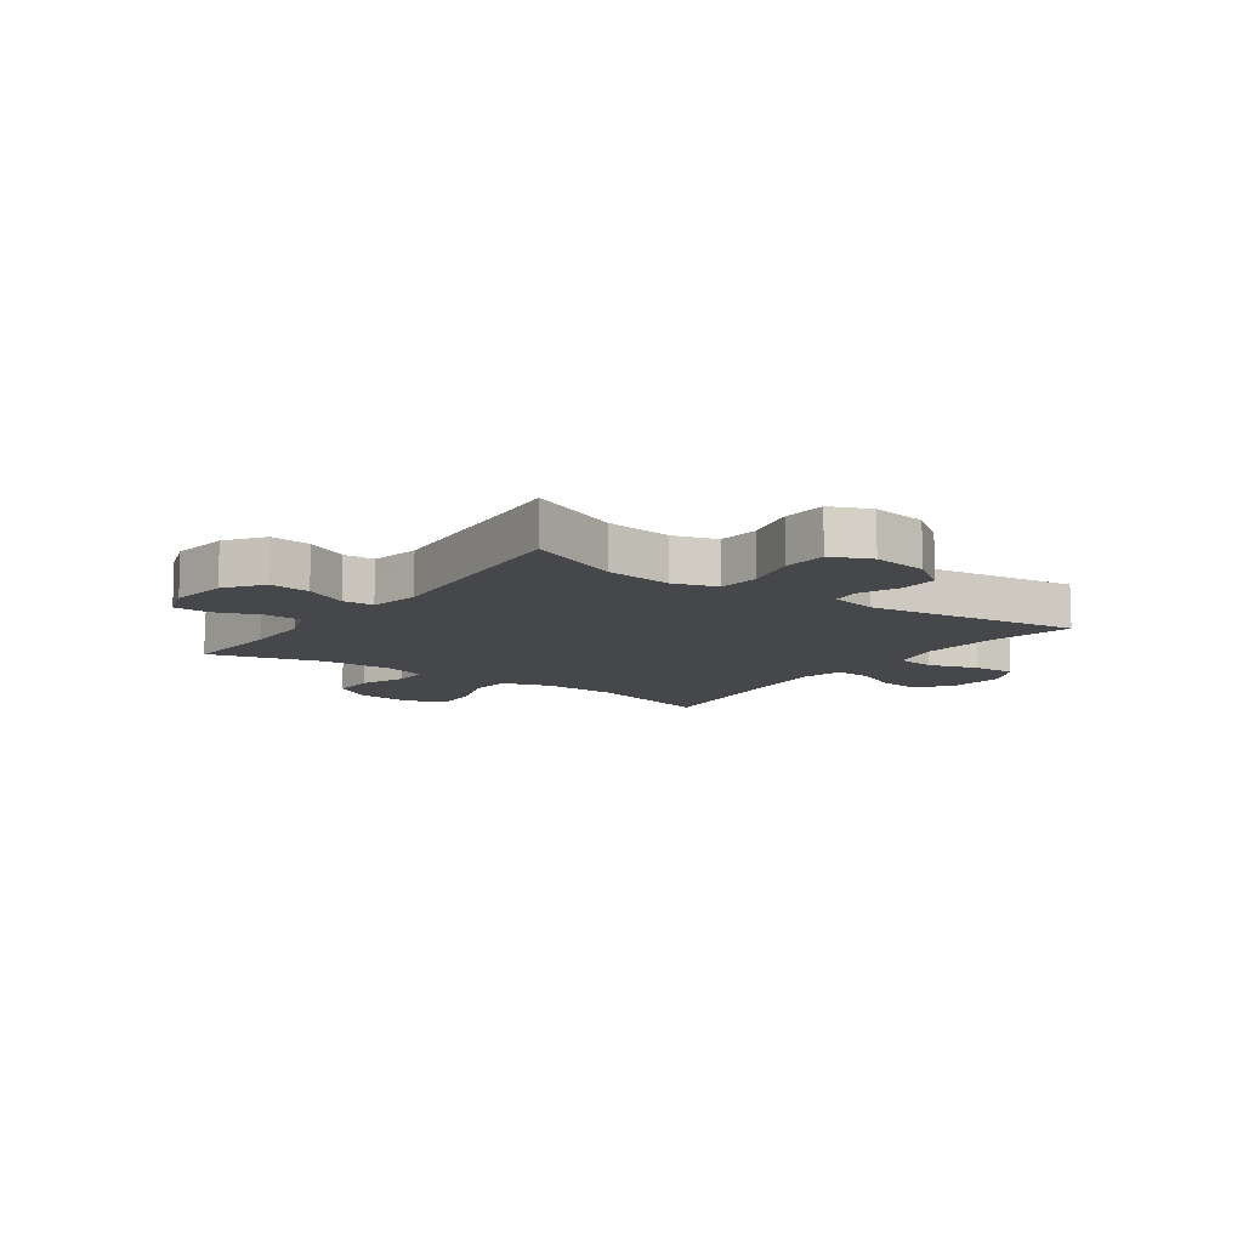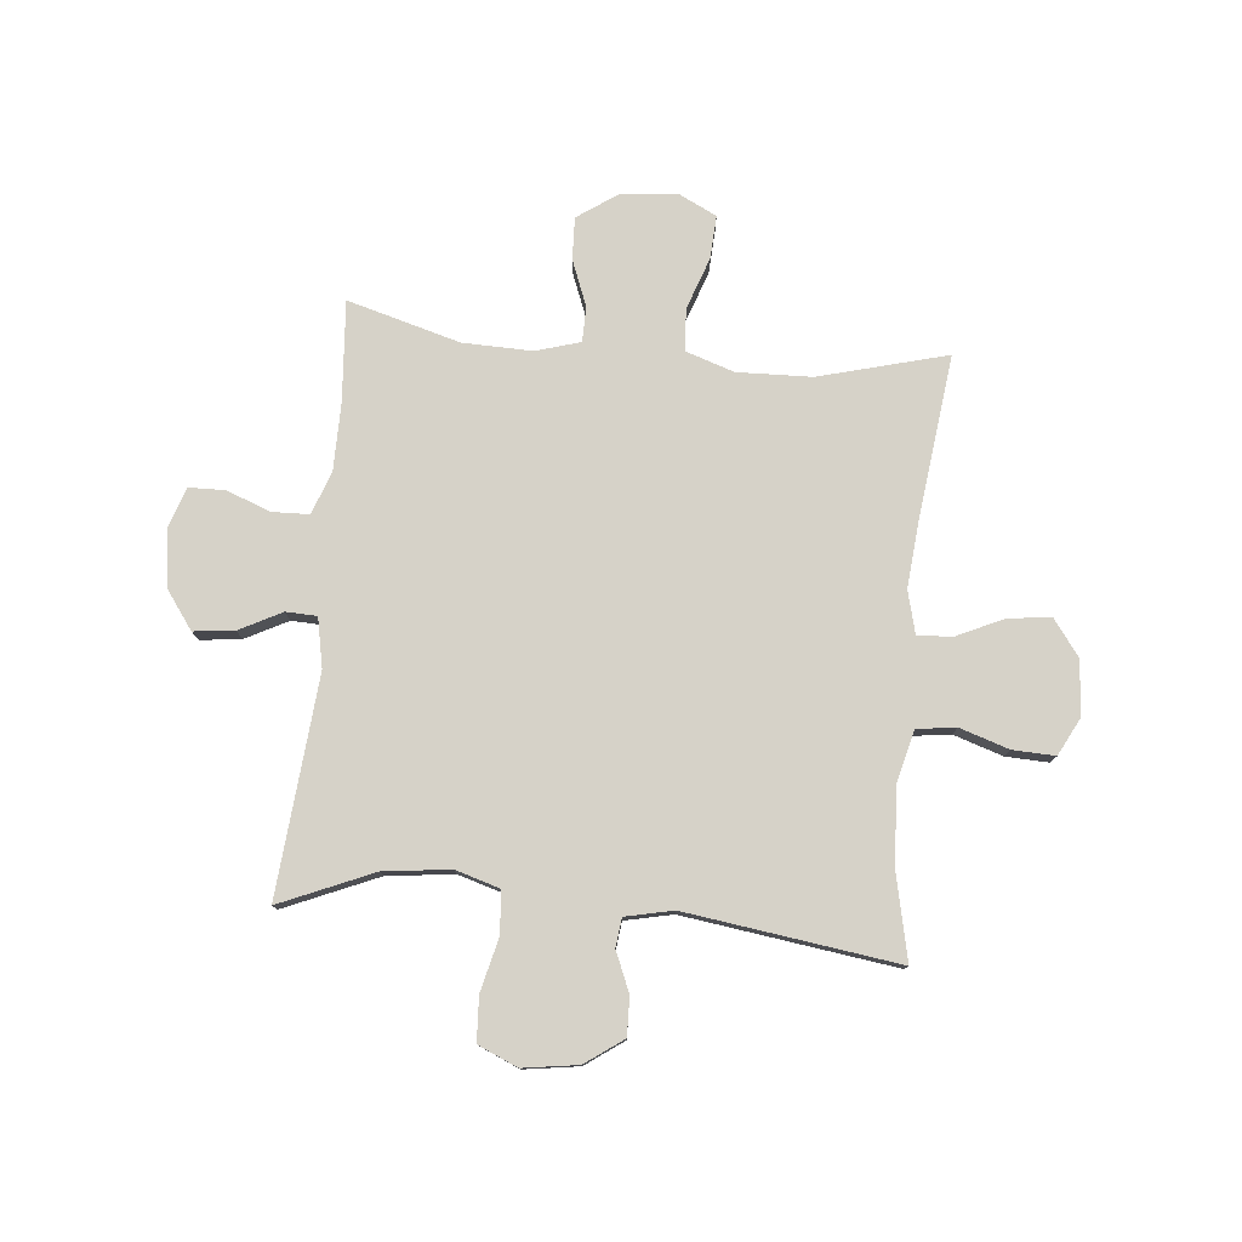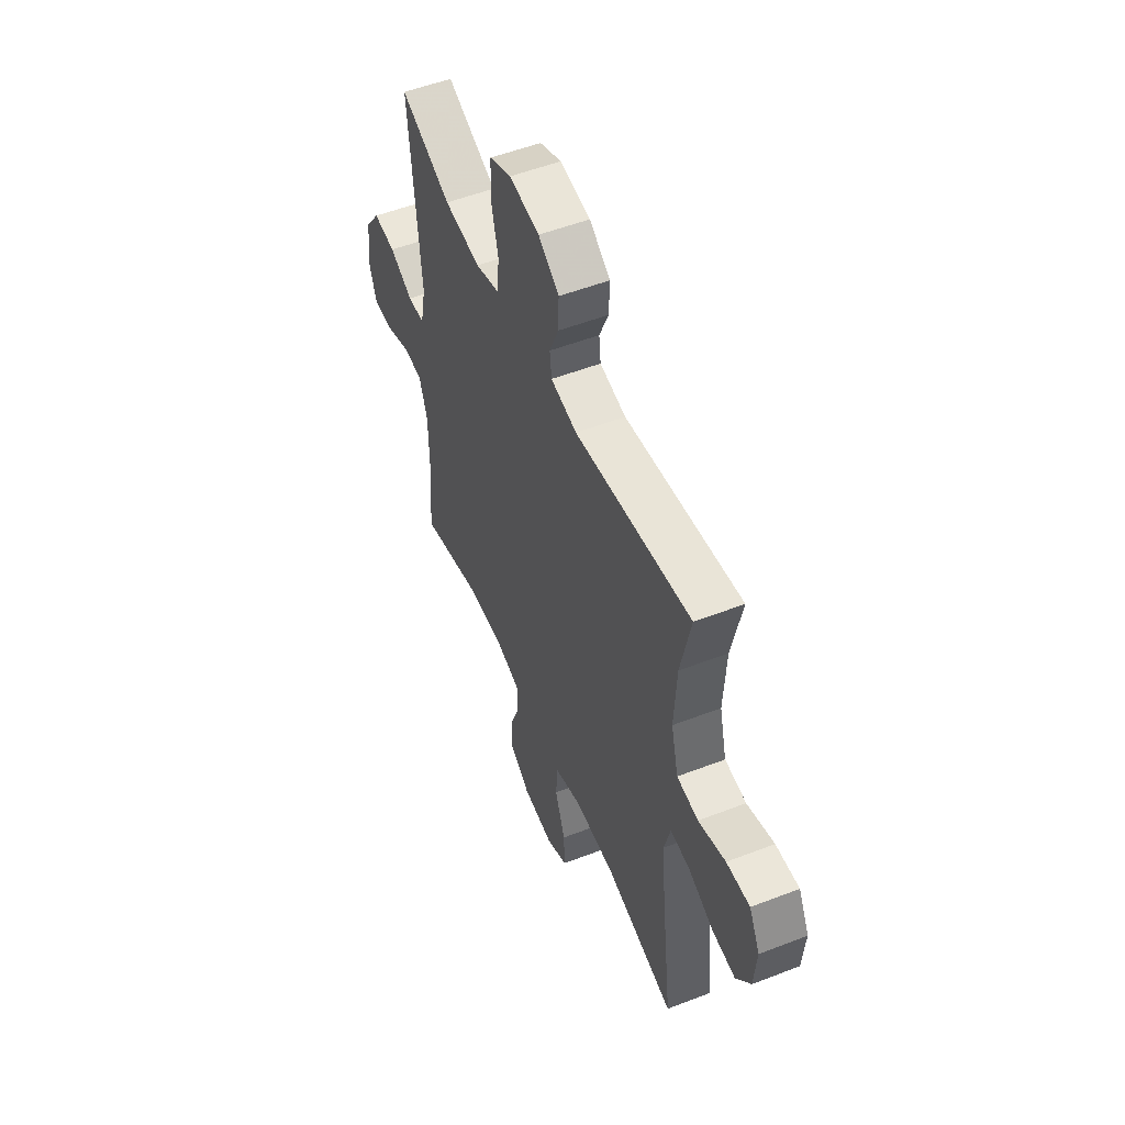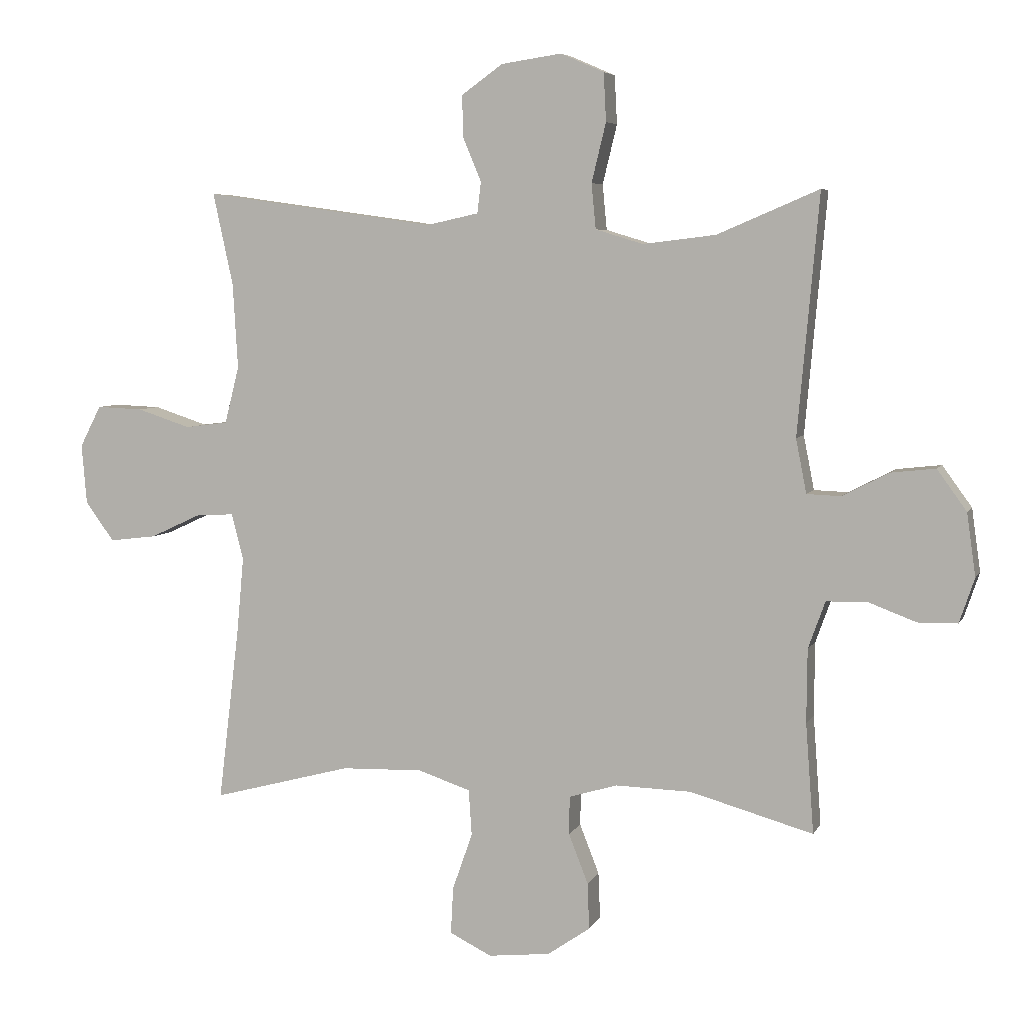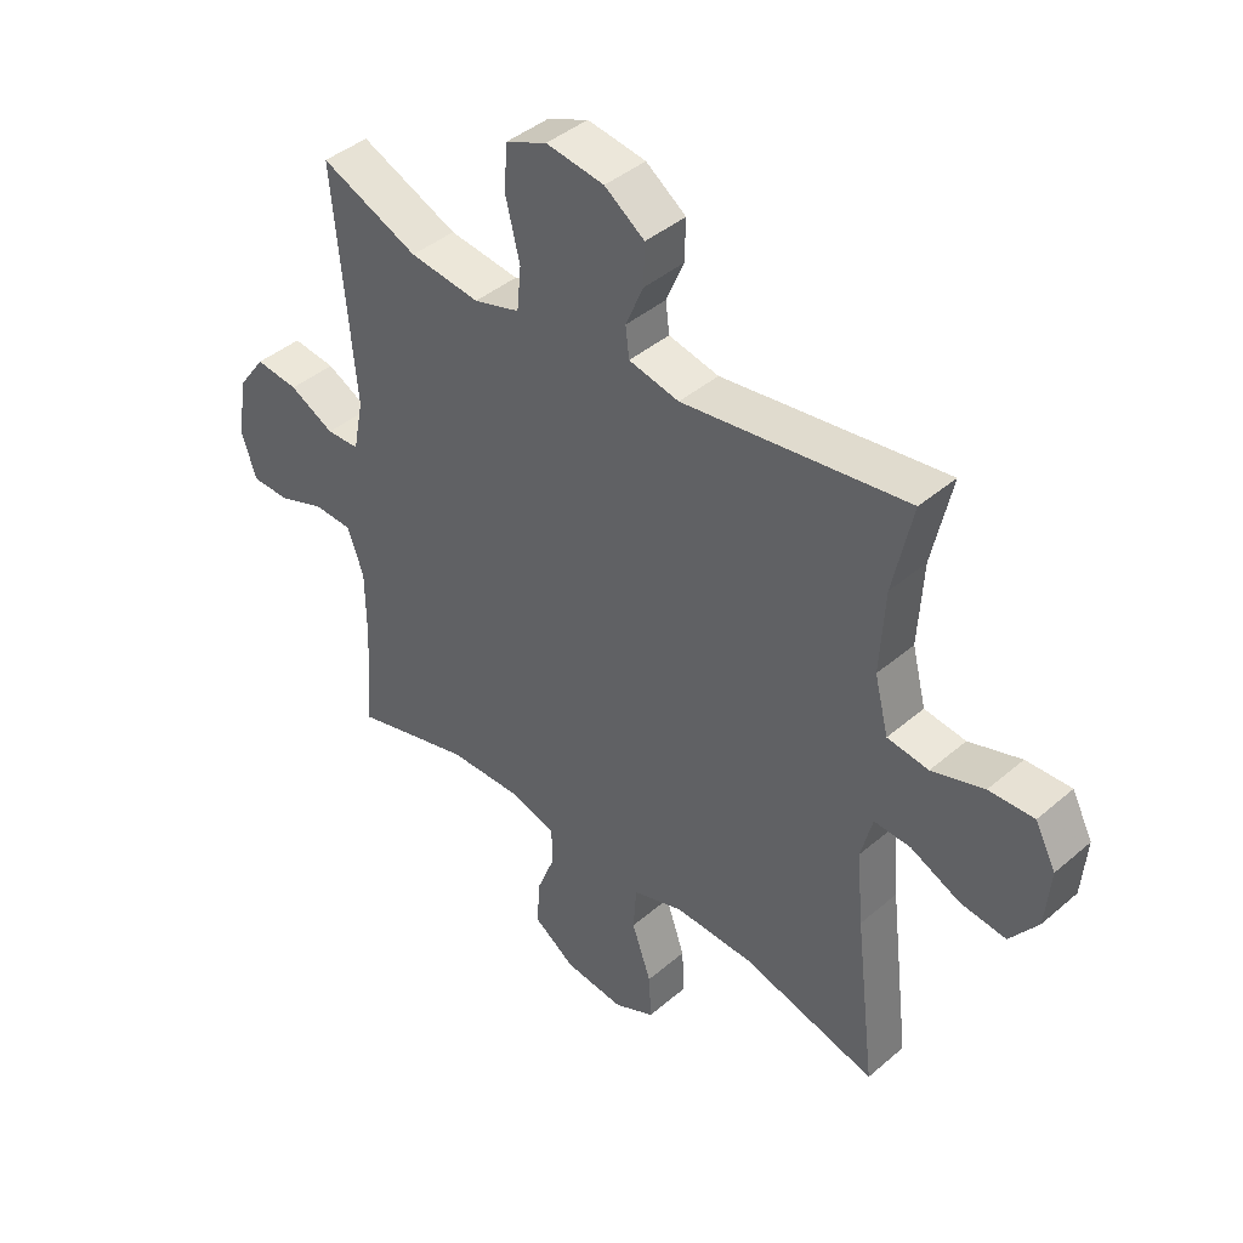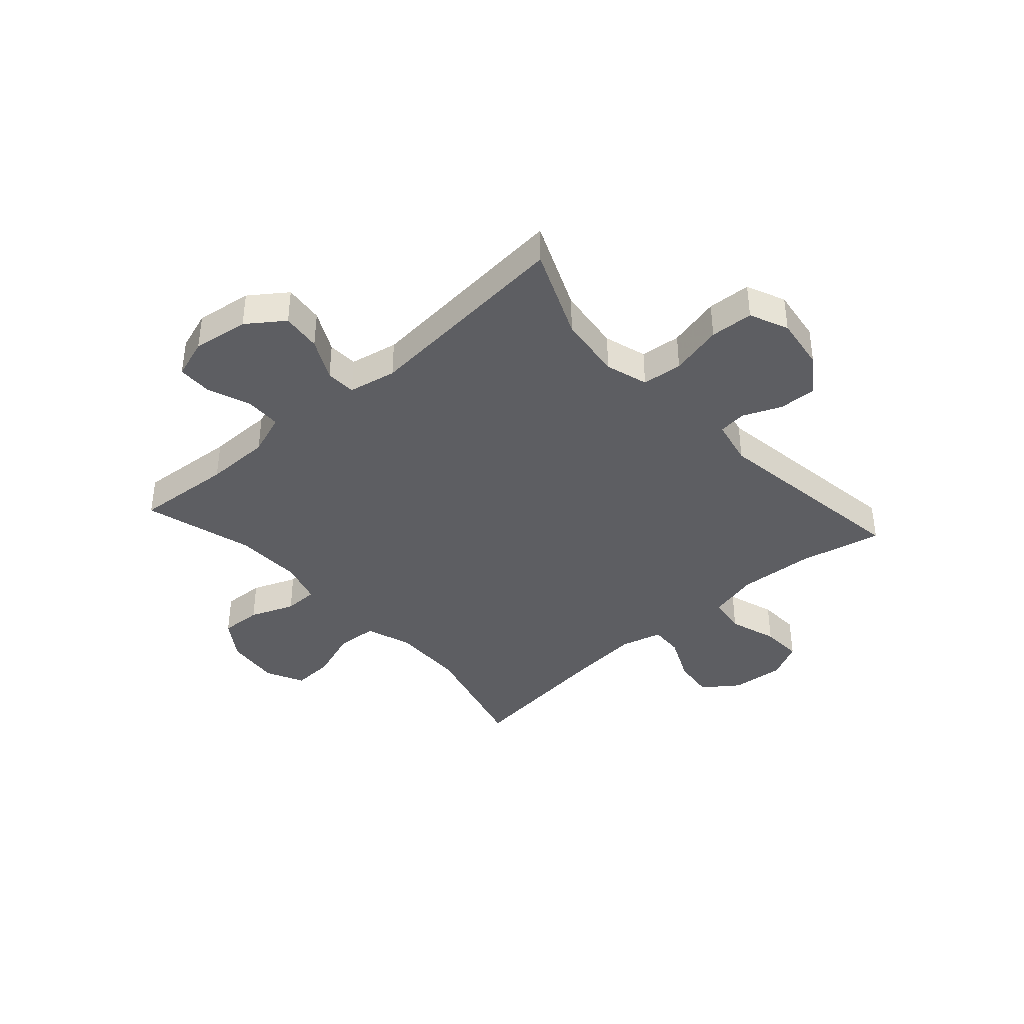
<metadata>
{"format":"obj","ext":"obj","renderer":"f3d","projection":"perspective","resolution":1024,"background":"white","views":[{"elev":-10.7,"azim":-35.5,"up":"+Y"},{"elev":78.1,"azim":5.4,"up":"+Y"},{"elev":53.1,"azim":67.5,"up":"+Z"},{"elev":5.7,"azim":-163.5,"up":"+Z"},{"elev":42.1,"azim":44.3,"up":"+Z"},{"elev":-39.2,"azim":-48.2,"up":"+Y"}]}
</metadata>
<code>
v -0.5 0.07 0.5
v -0.338 0.07 0.431
v -0.222 0.07 0.417
v -0.146 0.07 0.44
v -0.139 0.07 0.512
v -0.162 0.07 0.606
v -0.158 0.07 0.683
v -0.089 0.07 0.713
v 0.007 0.07 0.699
v 0.073 0.07 0.652
v 0.071 0.07 0.585
v 0.042 0.07 0.516
v 0.048 0.07 0.466
v 0.131 0.07 0.448
v 0.5 0.07 0.5
v 0.468 0.07 0.353
v 0.46 0.07 0.217
v 0.483 0.07 0.126
v 0.551 0.07 0.117
v 0.637 0.07 0.145
v 0.711 0.07 0.148
v 0.745 0.07 0.082
v 0.737 0.07 -0.013
v 0.691 0.07 -0.076
v 0.616 0.07 -0.067
v 0.534 0.07 -0.029
v 0.474 0.07 -0.026
v 0.455 0.07 -0.1
v 0.466 0.07 -0.22
v 0.5 0.07 -0.5
v 0.278 0.07 -0.441
v 0.148 0.07 -0.437
v 0.064 0.07 -0.465
v 0.059 0.07 -0.538
v 0.091 0.07 -0.629
v 0.095 0.07 -0.704
v 0.028 0.07 -0.737
v -0.071 0.07 -0.726
v -0.139 0.07 -0.679
v -0.136 0.07 -0.605
v -0.105 0.07 -0.526
v -0.106 0.07 -0.465
v -0.183 0.07 -0.442
v -0.304 0.07 -0.445
v -0.5 0.07 -0.5
v -0.487 0.07 -0.325
v -0.488 0.07 -0.208
v -0.515 0.07 -0.133
v -0.579 0.07 -0.131
v -0.656 0.07 -0.16
v -0.719 0.07 -0.159
v -0.743 0.07 -0.088
v -0.729 0.07 0.012
v -0.682 0.07 0.077
v -0.611 0.07 0.069
v -0.537 0.07 0.031
v -0.483 0.07 0.033
v -0.466 0.07 0.119
v -0.5 0 0.5
v -0.338 0 0.431
v -0.222 0 0.417
v -0.146 0 0.44
v -0.139 0 0.512
v -0.162 0 0.606
v -0.158 0 0.683
v -0.089 0 0.713
v 0.007 0 0.699
v 0.073 0 0.652
v 0.071 0 0.585
v 0.042 0 0.516
v 0.048 0 0.466
v 0.131 0 0.448
v 0.5 0 0.5
v 0.468 0 0.353
v 0.46 0 0.217
v 0.483 0 0.126
v 0.551 0 0.117
v 0.637 0 0.145
v 0.711 0 0.148
v 0.745 0 0.082
v 0.737 0 -0.013
v 0.691 0 -0.076
v 0.616 0 -0.067
v 0.534 0 -0.029
v 0.474 0 -0.026
v 0.455 0 -0.1
v 0.466 0 -0.22
v 0.5 0 -0.5
v 0.278 0 -0.441
v 0.148 0 -0.437
v 0.064 0 -0.465
v 0.059 0 -0.538
v 0.091 0 -0.629
v 0.095 0 -0.704
v 0.028 0 -0.737
v -0.071 0 -0.726
v -0.139 0 -0.679
v -0.136 0 -0.605
v -0.105 0 -0.526
v -0.106 0 -0.465
v -0.183 0 -0.442
v -0.304 0 -0.445
v -0.5 0 -0.5
v -0.487 0 -0.325
v -0.488 0 -0.208
v -0.515 0 -0.133
v -0.579 0 -0.131
v -0.656 0 -0.16
v -0.719 0 -0.159
v -0.743 0 -0.088
v -0.729 0 0.012
v -0.682 0 0.077
v -0.611 0 0.069
v -0.537 0 0.031
v -0.483 0 0.033
v -0.466 0 0.119
f 53 54 55 56
f 53 56 57
f 52 53 57
f 49 50 51 52
f 48 49 52 57
f 47 48 57 58
f 44 45 46
f 43 44 46 47
f 42 43 47 58
f 38 39 40 41
f 38 41 42
f 37 38 42
f 34 35 36 37
f 33 34 37 42
f 32 33 42 58
f 29 30 31
f 28 29 31 32
f 27 28 32 58
f 23 24 25 26
f 19 20 21 22
f 18 19 22 23
f 14 15 16
f 13 14 16 17
f 9 10 11 12
f 9 12 13
f 8 9 13
f 5 6 7 8
f 4 5 8 13
f 3 4 13 17
f 27 58 1 2
f 18 23 26 27
f 17 18 27
f 2 3 17 27
f 114 113 112 111
f 115 114 111
f 115 111 110
f 110 109 108 107
f 115 110 107 106
f 116 115 106 105
f 104 103 102
f 105 104 102 101
f 116 105 101 100
f 99 98 97 96
f 100 99 96
f 100 96 95
f 95 94 93 92
f 100 95 92 91
f 116 100 91 90
f 89 88 87
f 90 89 87 86
f 116 90 86 85
f 84 83 82 81
f 80 79 78 77
f 81 80 77 76
f 74 73 72
f 75 74 72 71
f 70 69 68 67
f 71 70 67
f 71 67 66
f 66 65 64 63
f 71 66 63 62
f 75 71 62 61
f 60 59 116 85
f 85 84 81 76
f 85 76 75
f 85 75 61 60
f 1 59 60 2
f 2 60 61 3
f 3 61 62 4
f 4 62 63 5
f 5 63 64 6
f 6 64 65 7
f 7 65 66 8
f 8 66 67 9
f 9 67 68 10
f 10 68 69 11
f 11 69 70 12
f 12 70 71 13
f 13 71 72 14
f 14 72 73 15
f 15 73 74 16
f 16 74 75 17
f 17 75 76 18
f 18 76 77 19
f 19 77 78 20
f 20 78 79 21
f 21 79 80 22
f 22 80 81 23
f 23 81 82 24
f 24 82 83 25
f 25 83 84 26
f 26 84 85 27
f 27 85 86 28
f 28 86 87 29
f 29 87 88 30
f 30 88 89 31
f 31 89 90 32
f 32 90 91 33
f 33 91 92 34
f 34 92 93 35
f 35 93 94 36
f 36 94 95 37
f 37 95 96 38
f 38 96 97 39
f 39 97 98 40
f 40 98 99 41
f 41 99 100 42
f 42 100 101 43
f 43 101 102 44
f 44 102 103 45
f 45 103 104 46
f 46 104 105 47
f 47 105 106 48
f 48 106 107 49
f 49 107 108 50
f 50 108 109 51
f 51 109 110 52
f 52 110 111 53
f 53 111 112 54
f 54 112 113 55
f 55 113 114 56
f 56 114 115 57
f 57 115 116 58
f 58 116 59 1

</code>
